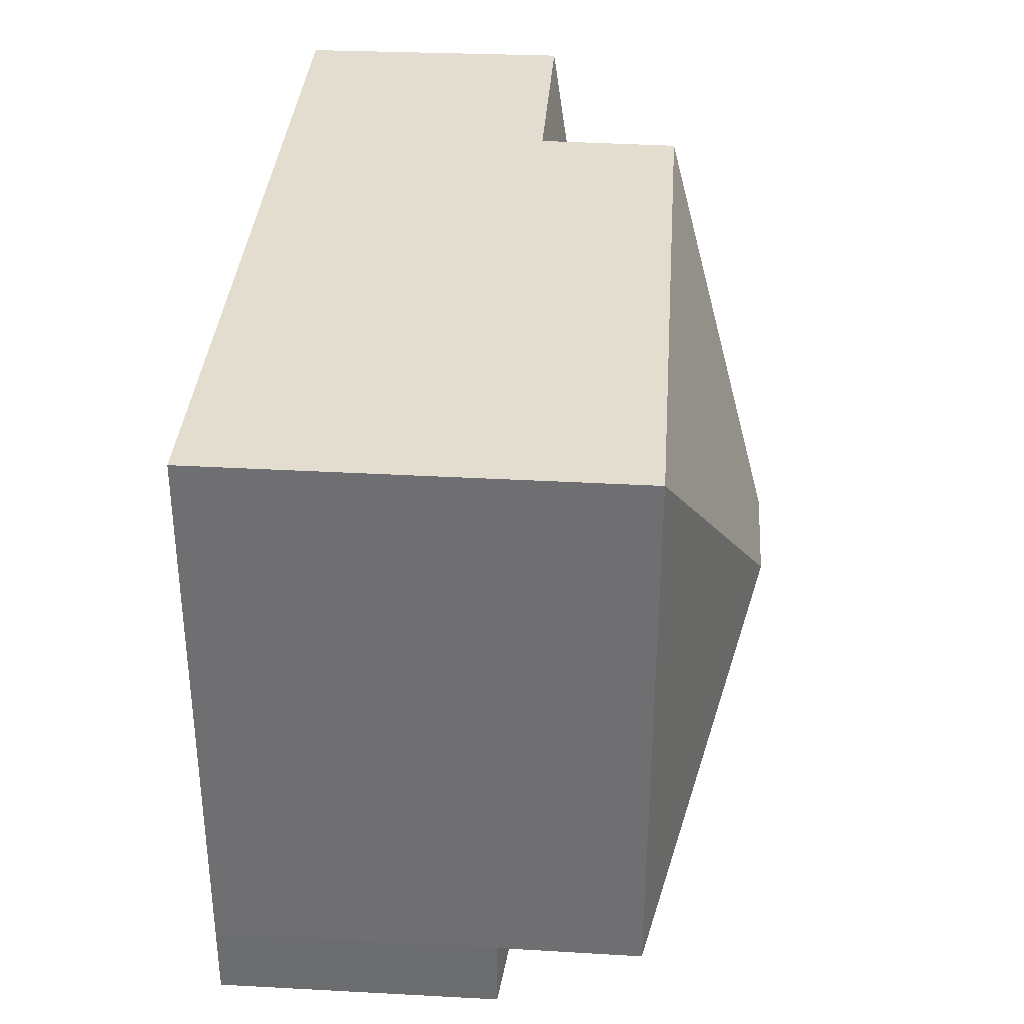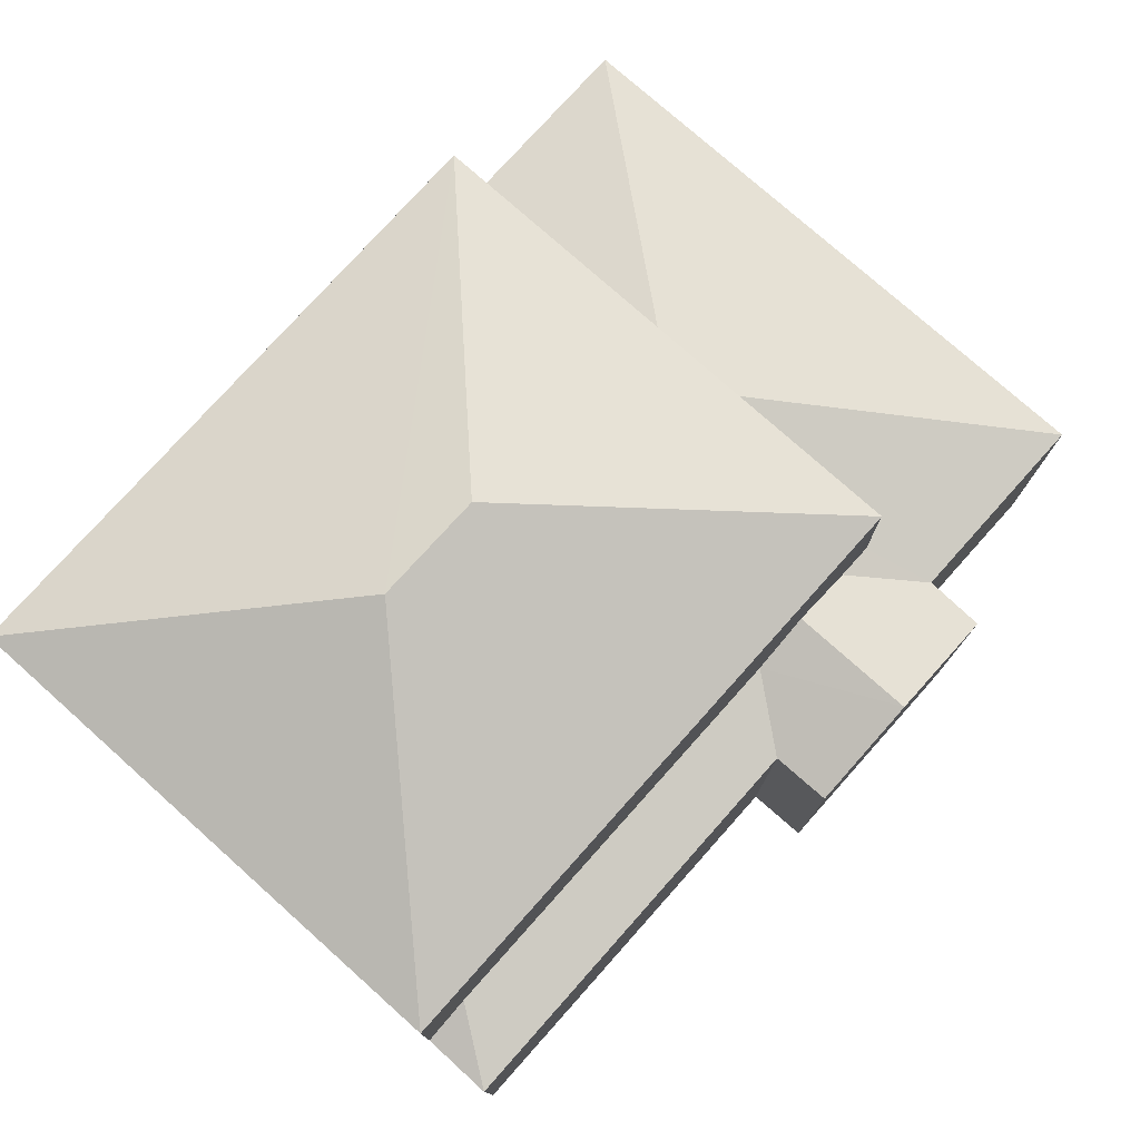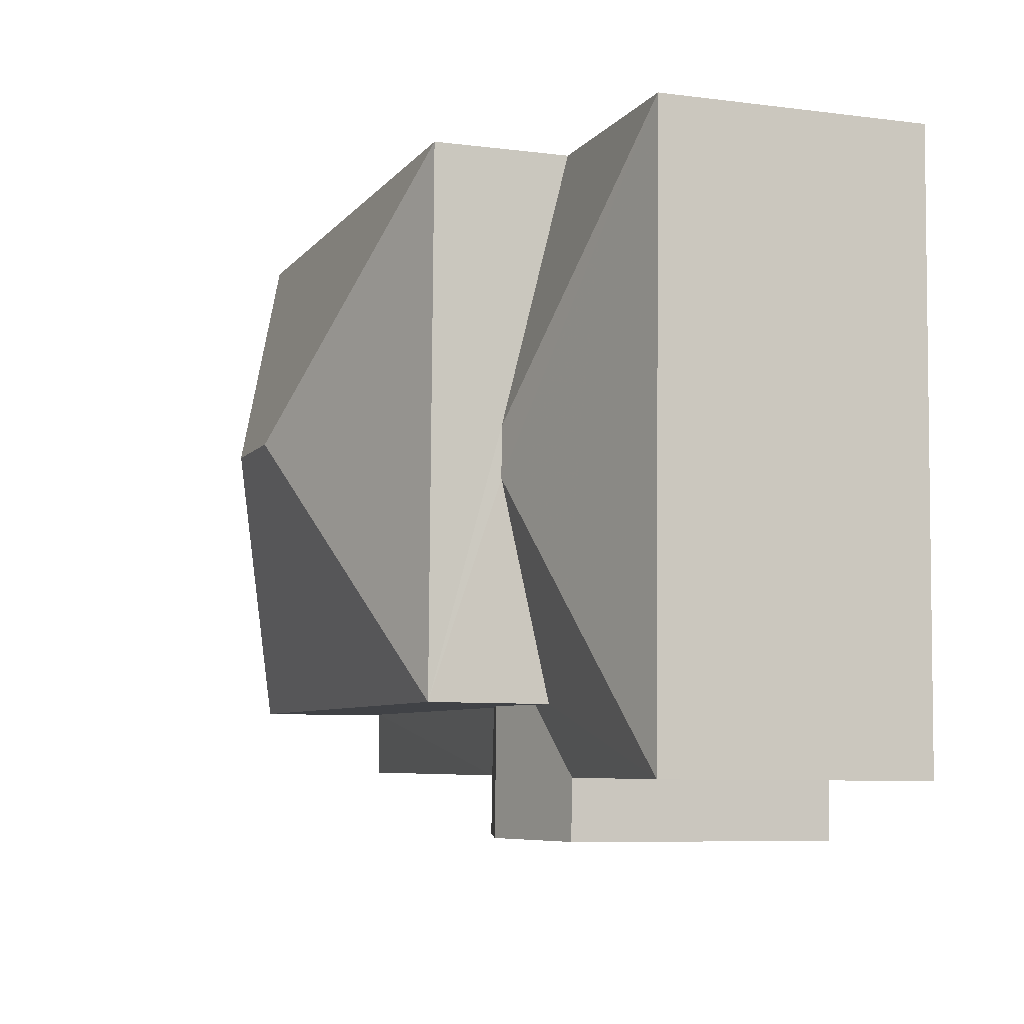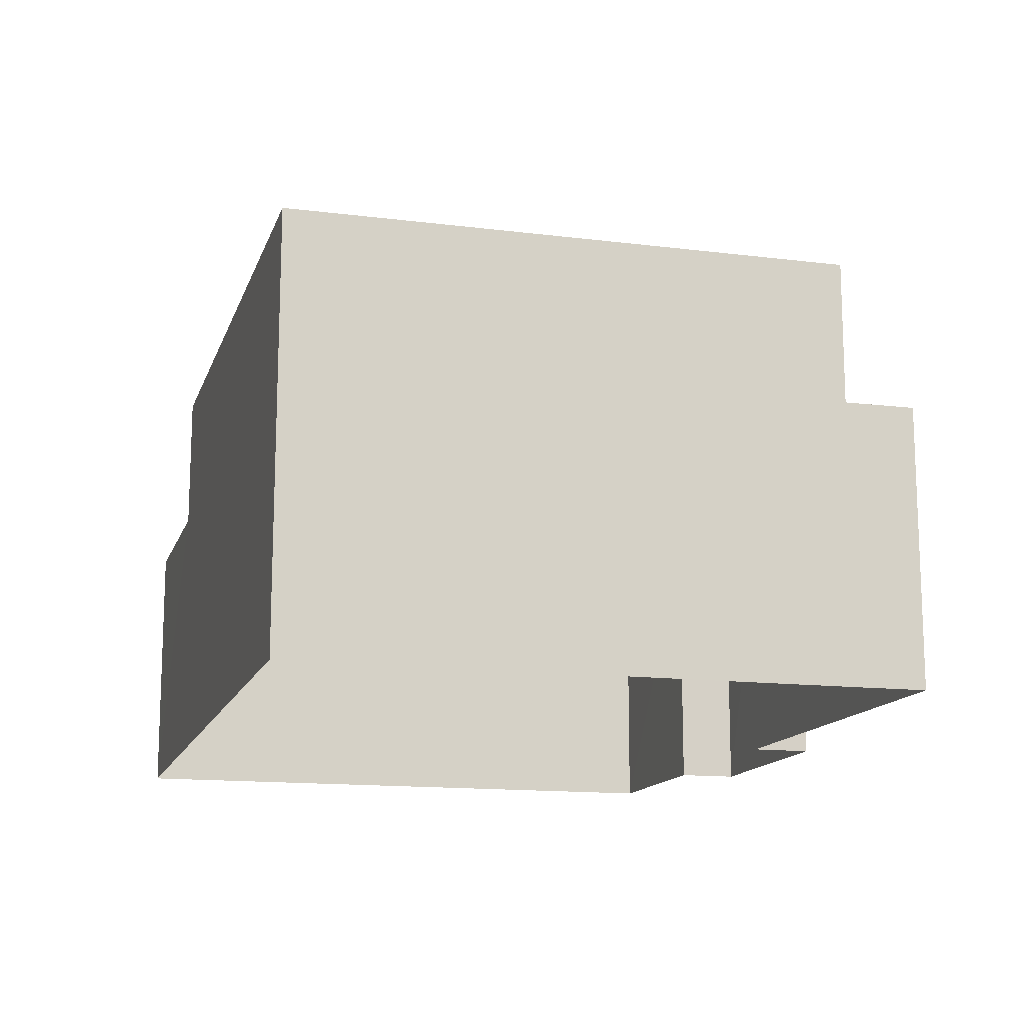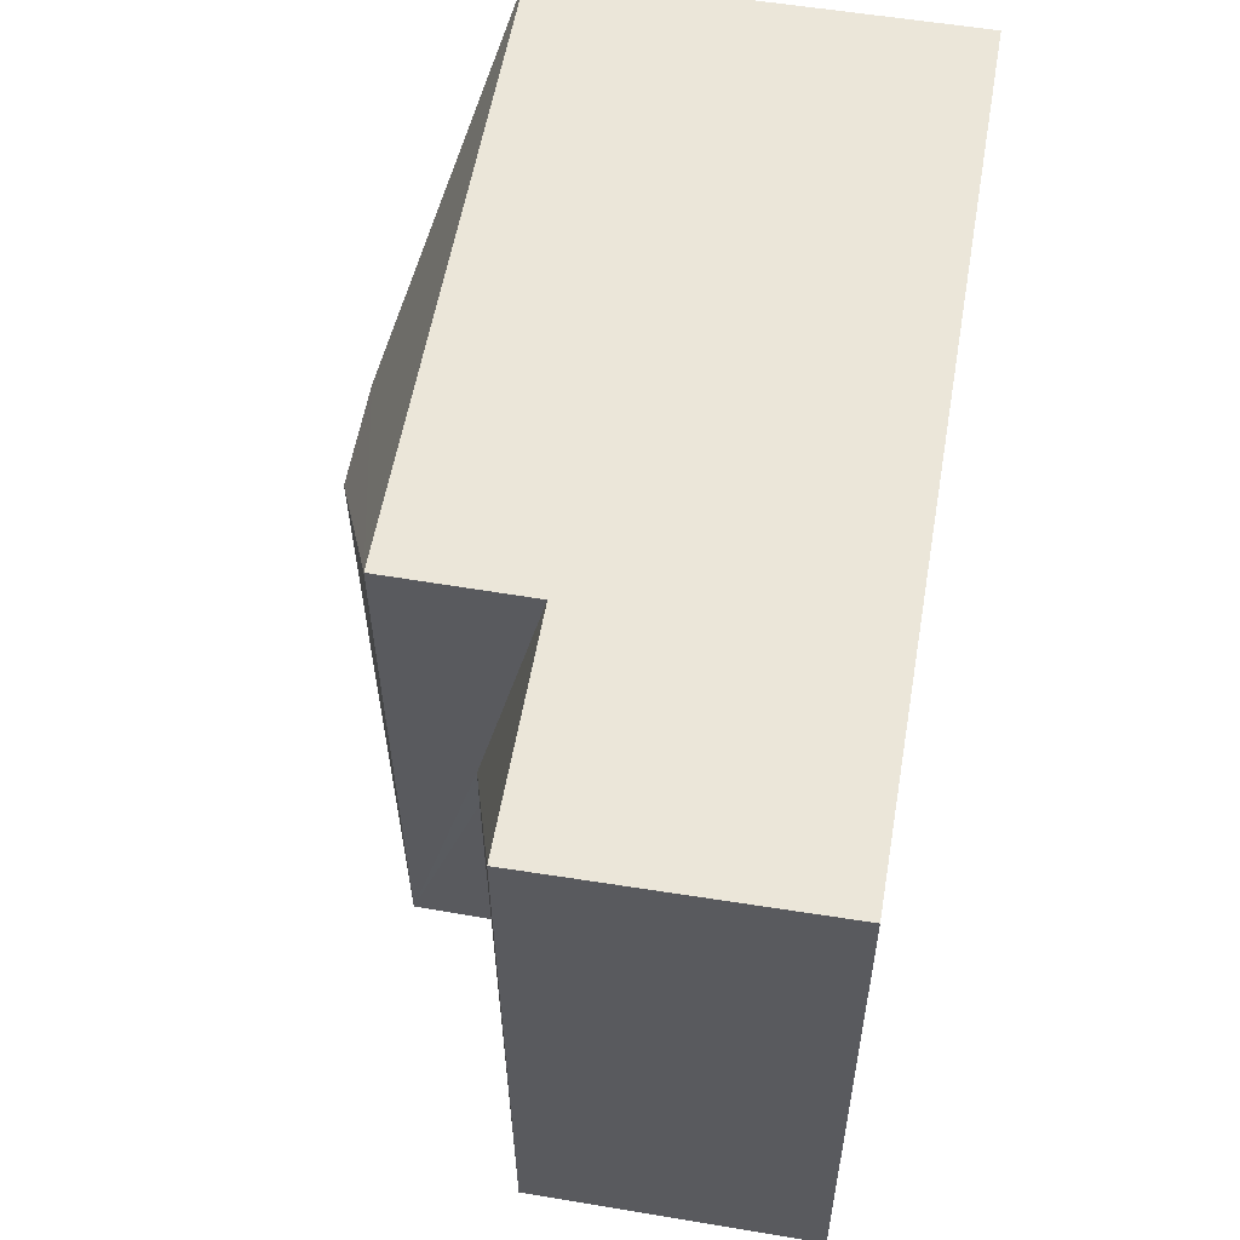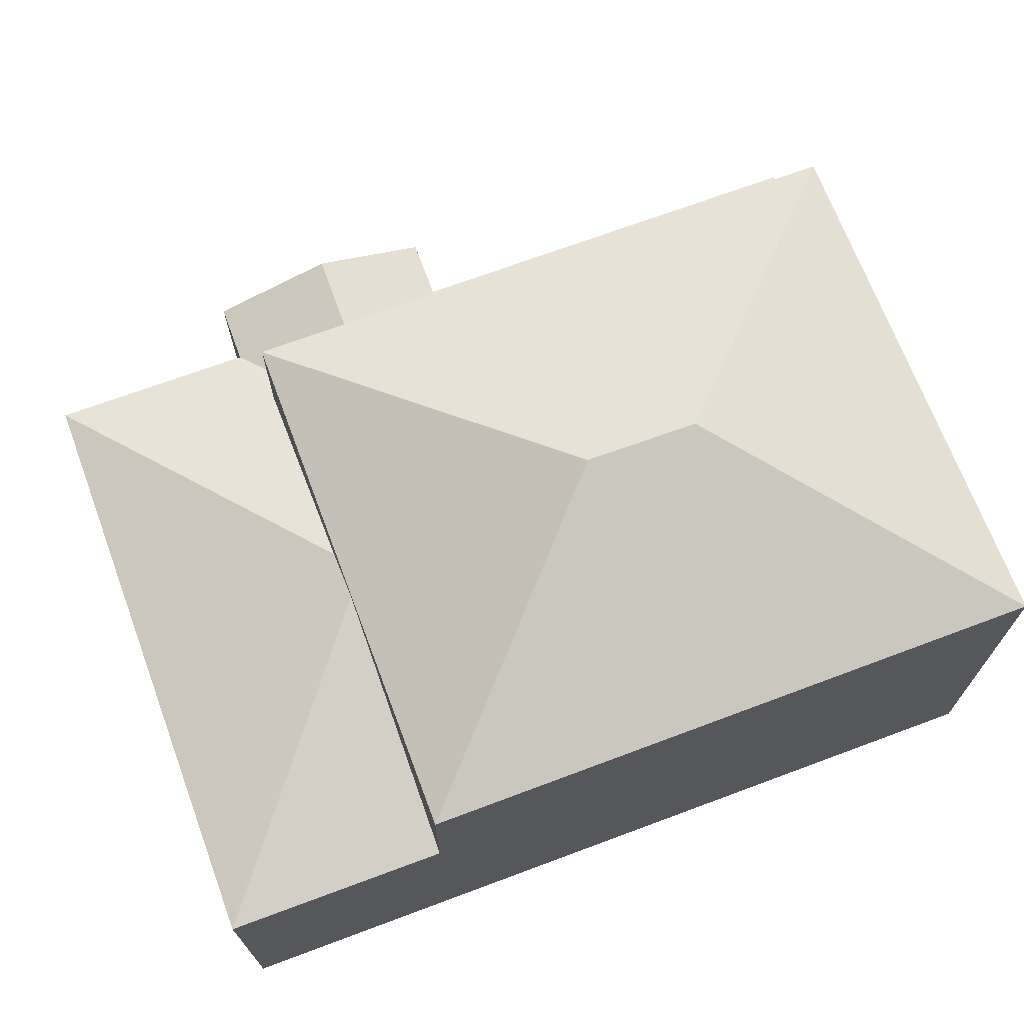
<metadata>
{"format":"obj","ext":"obj","renderer":"f3d","projection":"perspective","resolution":1024,"background":"white","views":[{"elev":36.3,"azim":-85.9,"up":"+Y"},{"elev":76.6,"azim":-49.7,"up":"+Z"},{"elev":-7.8,"azim":70.5,"up":"+Y"},{"elev":-14.0,"azim":-106.9,"up":"+Z"},{"elev":55.5,"azim":99.9,"up":"+Y"},{"elev":69.4,"azim":158.0,"up":"+Z"}]}
</metadata>
<code>
v -3.166e+05 4.043e+04 3.261
v -3.166e+05 4.043e+04 3.263
v -3.166e+05 4.044e+04 3.264
v -3.166e+05 4.044e+04 3.272
v -3.166e+05 4.043e+04 3.265
v -3.166e+05 4.043e+04 3.263
v -3.166e+05 4.043e+04 3.265
v -3.166e+05 4.043e+04 3.269
v -3.166e+05 4.043e+04 3.269
v -3.166e+05 4.044e+04 11.23
v -3.166e+05 4.043e+04 9.657
v -3.166e+05 4.044e+04 11.23
v -3.166e+05 4.043e+04 9.662
v -3.166e+05 4.044e+04 9.657
v -3.166e+05 4.044e+04 9.662
v -3.166e+05 4.043e+04 7.501
v -3.166e+05 4.043e+04 7.755
v -3.166e+05 4.043e+04 8.047
v -3.166e+05 4.043e+04 7.501
v -3.166e+05 4.043e+04 8.047
v -3.166e+05 4.043e+04 7.76
v -3.166e+05 4.043e+04 7.507
v -3.166e+05 4.043e+04 7.507
v -3.166e+05 4.044e+04 8.543
v -3.166e+05 4.043e+04 7.755
v -3.166e+05 4.043e+04 7.499
v -3.166e+05 4.044e+04 7.502
v -3.166e+05 4.044e+04 8.543
v -3.166e+05 4.043e+04 7.503
v -3.166e+05 4.043e+04 7.757
v -3.166e+05 4.043e+04 7.503
v -3.166e+05 4.044e+04 7.504
f 1 2 3
f 4 3 5
f 5 2 6
f 5 6 7
f 8 9 5
f 9 4 5
f 3 2 5
f 10 11 12
f 10 13 11
f 14 15 10
f 12 14 10
f 10 15 13
f 16 17 18
f 16 18 19
f 17 20 18
f 21 22 23
f 24 25 26
f 25 16 26
f 25 17 16
f 24 26 27
f 28 24 27
f 12 11 14
f 29 21 23
f 29 30 21
f 20 30 18
f 18 29 31
f 18 30 29
f 32 28 27
f 9 8 22
f 9 22 4
f 8 23 22
f 4 22 15
f 15 22 13
f 25 11 17
f 21 13 22
f 30 11 13
f 17 11 20
f 20 11 30
f 30 13 21
f 27 3 32
f 14 32 15
f 15 32 4
f 32 3 4
f 27 1 3
f 27 26 1
f 31 7 18
f 7 6 18
f 6 19 18
f 29 5 7
f 31 29 7
f 16 2 1
f 26 16 1
f 32 14 28
f 24 11 25
f 28 11 24
f 28 14 11
f 6 16 19
f 6 2 16
f 5 29 23
f 8 5 23

</code>
